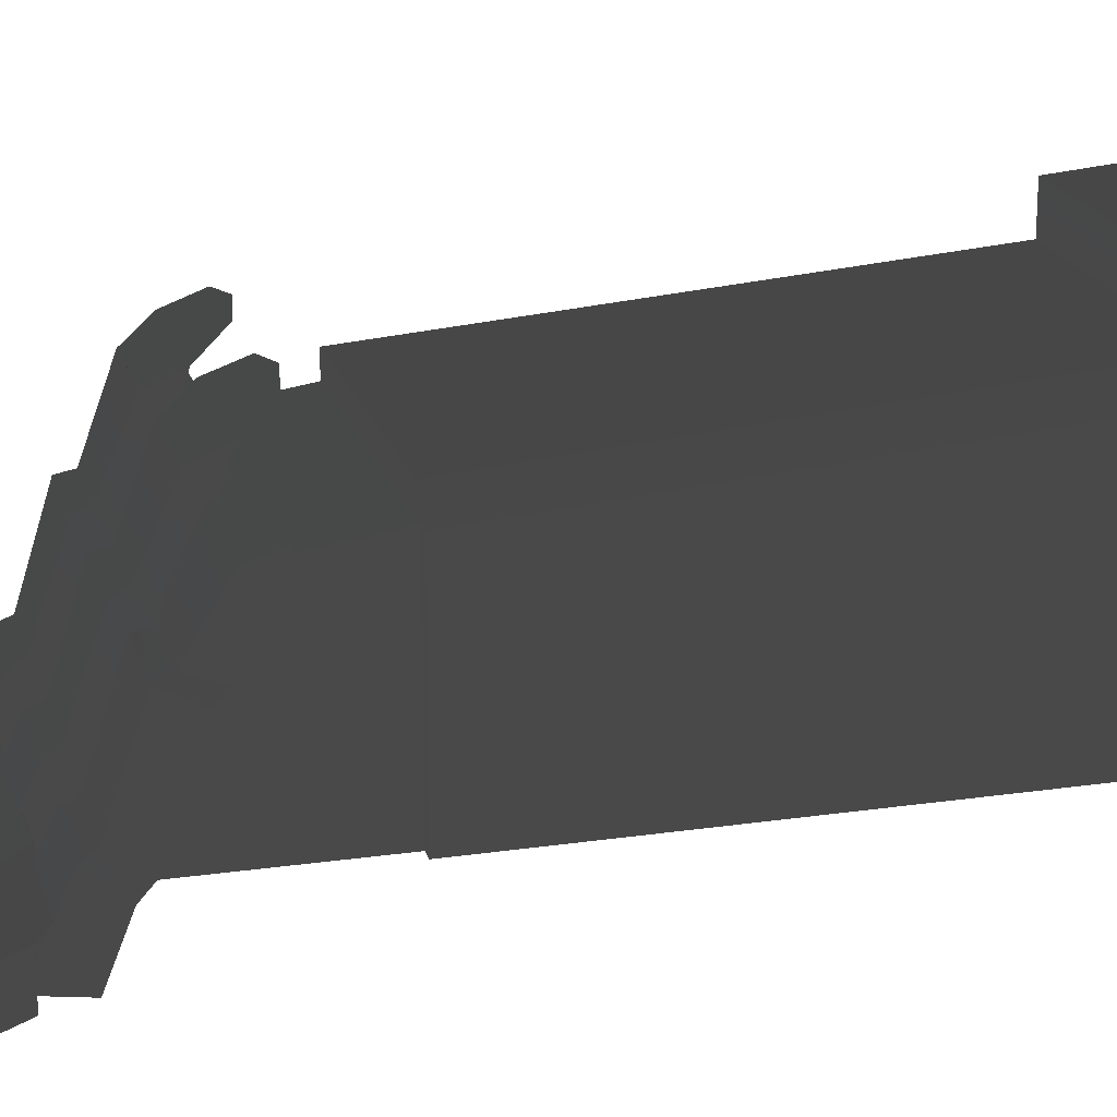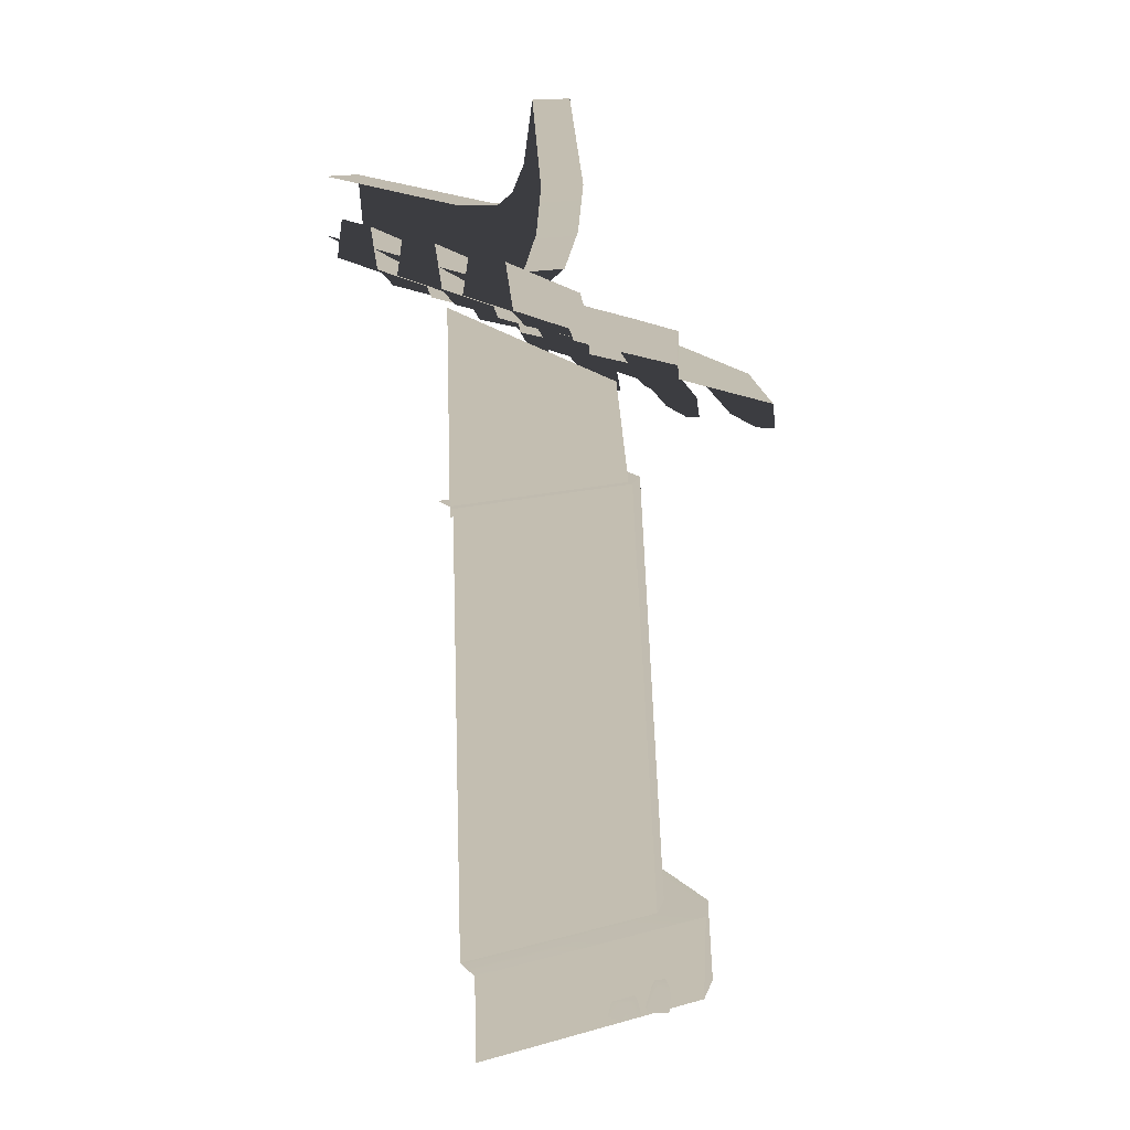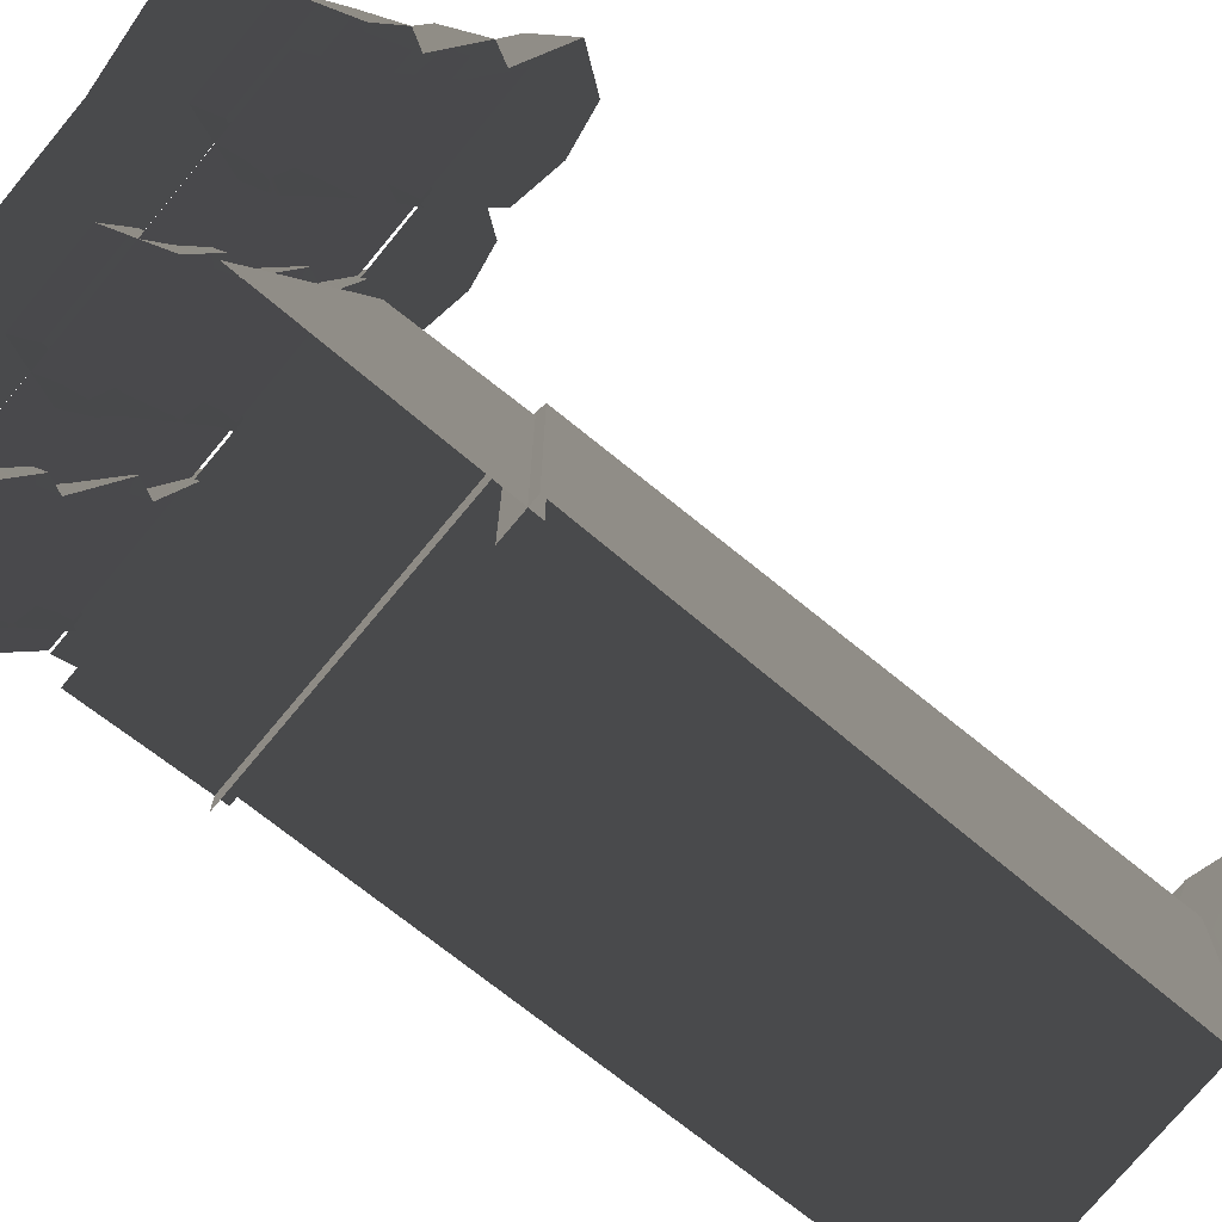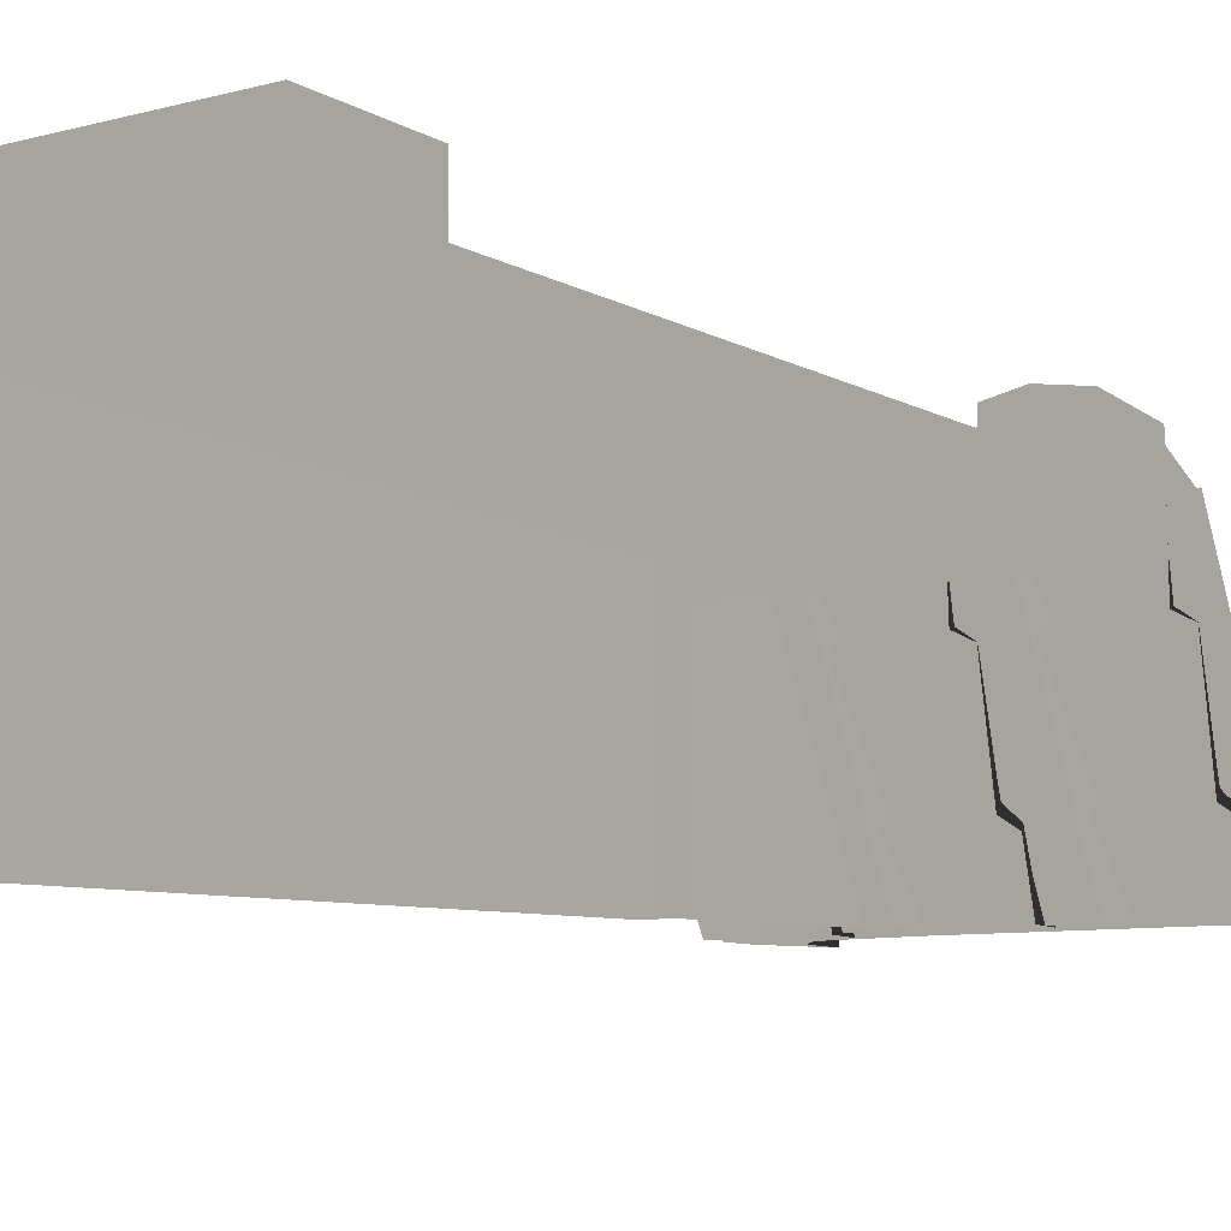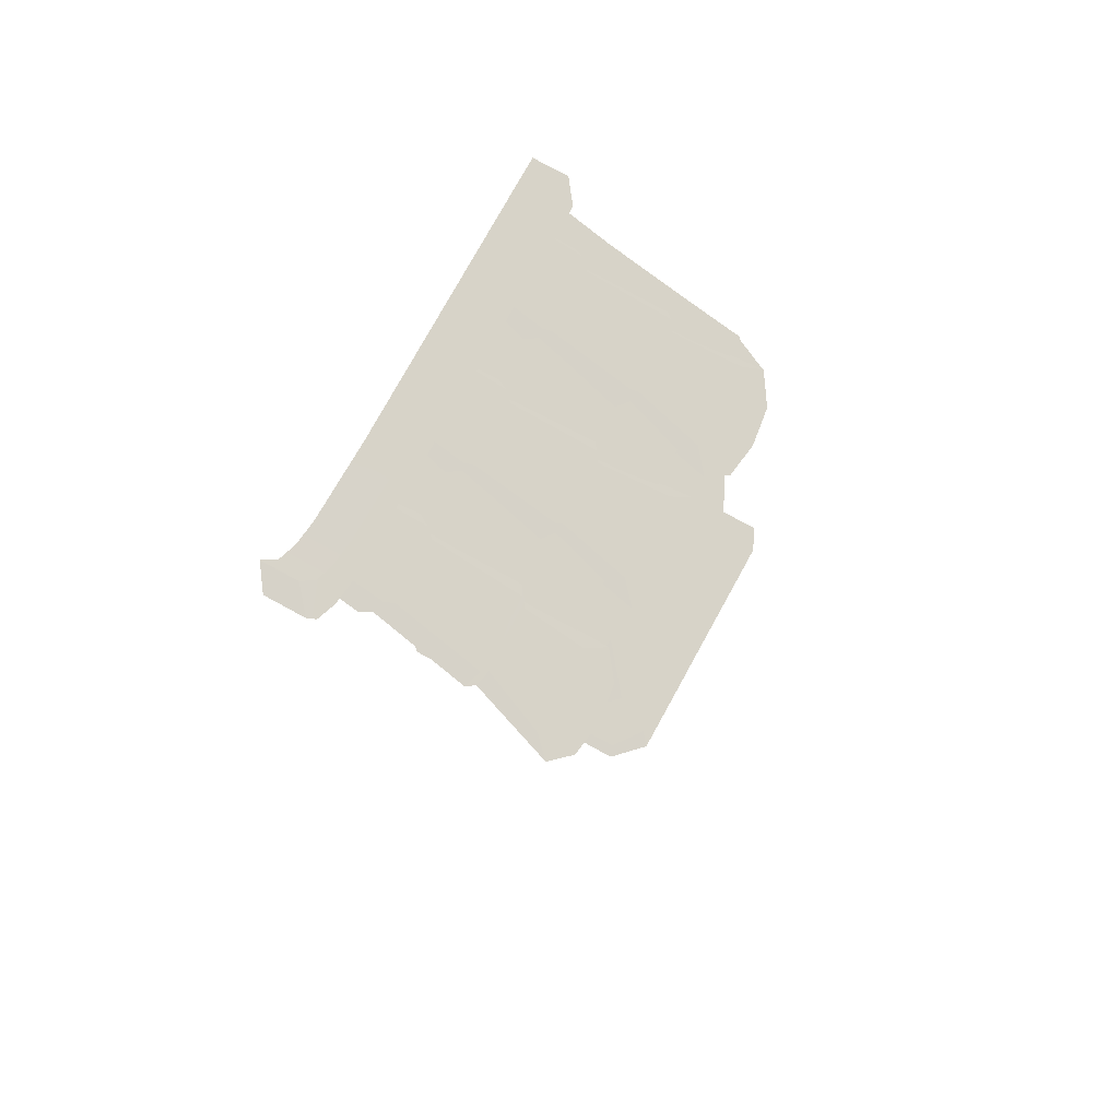
<metadata>
{"format":"obj","ext":"obj","renderer":"f3d","projection":"perspective","resolution":1024,"background":"white","views":[{"elev":20.0,"azim":-105.2,"up":"+Z"},{"elev":16.2,"azim":-119.5,"up":"+Y"},{"elev":-74.3,"azim":-129.7,"up":"+Z"},{"elev":-7.0,"azim":39.9,"up":"+Z"},{"elev":76.6,"azim":-61.3,"up":"+Y"}]}
</metadata>
<code>
g wall_house_end1
v 0.5043 1.819 0.1438
v -0.3914 1.819 0.1438
v -0.3914 2.187 0.09014
v 0.5043 2.187 0.09014
v -0.4588 2.784 -0.3873
v 0.5041 2.783 -0.3866
v 0.5041 2.583 -0.3708
v -0.4588 2.584 -0.3712
v -0.7279 2.81 -0.3881
v -0.7854 2.59 -0.3716
v -0.8133 2.853 -0.3881
v -0.8741 2.639 -0.3716
v -0.9511 2.751 -0.3717
v -0.8828 2.937 -0.3882
v -0.9796 2.884 -0.3718
v -0.9333 3.113 -0.3885
v -0.3435 2.275 0.27
v -0.3078 2.368 0.04195
v -0.2723 2.275 0.27
v -0.0943 2.368 0.04195
v -0.327 2.415 0.0263
v -0.1298 2.275 0.27
v -0.201 2.275 0.27
v -0.05857 2.275 0.27
v -0.0751 2.415 0.0263
v -0.308 2.506 -0.2511
v -0.09408 2.506 -0.2511
v -0.3273 2.55 -0.2743
v -0.07481 2.55 -0.2743
v -0.3146 2.655 -0.5041
v -0.08746 2.655 -0.5041
v -0.05857 2.275 0.27
v -0.05391 2.274 0.01803
v -0.004651 2.187 0.3259
v -0.0943 2.368 0.04195
v -0.0751 2.415 0.0263
v -0.02746 2.323 -0.00331
v -0.09408 2.506 -0.2511
v -0.05391 2.417 -0.3082
v -0.07481 2.55 -0.2743
v -0.02746 2.459 -0.3381
v -0.04317 2.523 -0.5041
v -0.08746 2.655 -0.5041
v -0.3078 2.368 0.04195
v -0.3435 2.275 0.27
v -0.3974 2.187 0.3259
v -0.3482 2.274 0.01803
v -0.3746 2.323 -0.00331
v -0.327 2.415 0.0263
v -0.3482 2.417 -0.3082
v -0.308 2.506 -0.2511
v -0.3746 2.459 -0.3381
v -0.3273 2.55 -0.2743
v -0.3589 2.523 -0.5041
v -0.3146 2.655 -0.5041
v -0.3435 2.275 0.27
v -0.3249 2.091 0.3867
v -0.3974 2.187 0.3259
v -0.2723 2.275 0.27
v -0.201 2.275 0.27
v -0.201 2.069 0.4025
v -0.0772 2.091 0.3867
v -0.1298 2.275 0.27
v -0.05857 2.275 0.27
v -0.004651 2.187 0.3259
v 0.1226 2.275 0.27
v 0.1583 2.368 0.04195
v 0.1938 2.275 0.27
v 0.3718 2.368 0.04195
v 0.1391 2.415 0.0263
v 0.3363 2.275 0.27
v 0.265 2.275 0.27
v 0.4075 2.275 0.27
v 0.391 2.415 0.0263
v 0.1581 2.506 -0.2511
v 0.372 2.506 -0.2511
v 0.1388 2.55 -0.2743
v 0.3913 2.55 -0.2743
v 0.1515 2.655 -0.5041
v 0.3786 2.655 -0.5041
v 0.4075 2.275 0.27
v 0.4122 2.274 0.01803
v 0.4614 2.187 0.3259
v 0.3718 2.368 0.04195
v 0.391 2.415 0.0263
v 0.4386 2.323 -0.00331
v 0.372 2.506 -0.2511
v 0.4122 2.417 -0.3082
v 0.3913 2.55 -0.2743
v 0.4386 2.459 -0.3381
v 0.4229 2.523 -0.5041
v 0.3786 2.655 -0.5041
v 0.1583 2.368 0.04195
v 0.1226 2.275 0.27
v 0.06865 2.187 0.3259
v 0.1179 2.274 0.01803
v 0.09147 2.323 -0.00331
v 0.1391 2.415 0.0263
v 0.1179 2.417 -0.3082
v 0.1581 2.506 -0.2511
v 0.09147 2.459 -0.3381
v 0.1388 2.55 -0.2743
v 0.1072 2.523 -0.5041
v 0.1515 2.655 -0.5041
v 0.1226 2.275 0.27
v 0.1412 2.091 0.3867
v 0.06865 2.187 0.3259
v 0.1938 2.275 0.27
v 0.265 2.275 0.27
v 0.265 2.069 0.4025
v 0.3889 2.091 0.3867
v 0.3363 2.275 0.27
v 0.4075 2.275 0.27
v 0.4614 2.187 0.3259
v -0.4584 2.062 0.3122
v -0.4584 2.231 0.2039
v -0.3562 2.08 0.3015
v -0.3992 2.23 0.2062
v -0.341 2.23 0.2062
v -0.2969 2.159 0.2519
v -0.08174 2.23 0.2062
v -0.06651 2.08 0.3015
v -0.1258 2.159 0.2519
v -0.02353 2.23 0.2062
v 0.02992 2.23 0.2062
v 0.02992 2.062 0.3145
v 0.1328 2.08 0.3015
v 0.08979 2.23 0.2062
v 0.148 2.23 0.2062
v 0.1921 2.159 0.2519
v 0.388 2.23 0.2062
v 0.4033 2.08 0.3015
v 0.344 2.159 0.2519
v 0.4463 2.23 0.2062
v 0.5045 2.23 0.2062
v 0.5045 2.062 0.3145
v -0.08174 2.23 0.2062
v -0.1258 2.159 0.2519
v -0.2969 2.159 0.2519
v -0.341 2.23 0.2062
v 0.388 2.23 0.2062
v 0.344 2.159 0.2519
v 0.1921 2.159 0.2519
v 0.148 2.23 0.2062
v 0.5041 2.586 -0.5041
v -0.4588 2.439 -0.2449
v -0.4588 2.587 -0.5043
v 0.5041 2.439 -0.2448
v 0.5041 2.321 0.01385
v -0.4588 2.322 0.01364
v 0.5041 2.235 0.2172
v -0.4588 2.236 0.2172
v -0.4588 2.784 -0.5043
v 0.5041 2.783 -0.5036
v 0.5041 2.783 -0.3866
v -0.4588 2.784 -0.3873
v -0.4588 2.587 -0.5043
v -0.7464 2.439 -0.2444
v -0.7168 2.588 -0.5046
v -0.4588 2.439 -0.2449
v -0.4588 2.322 0.01364
v -0.7788 2.323 0.01244
v -0.4588 2.236 0.2172
v -0.839 2.237 0.2172
v -0.3914 1.819 -0.5058
v -0.3914 2.47 -0.5035
v -0.3914 2.187 0.09014
v -0.3914 1.819 0.1438
v -0.9511 2.751 -0.3717
v -0.8741 2.639 -0.3716
v -0.8741 2.639 -0.5044
v -0.9511 2.751 -0.5044
v -0.9796 2.884 -0.3718
v -0.9796 2.884 -0.5045
v -0.9333 3.113 -0.3885
v -0.9333 3.113 -0.5051
v -0.8738 2.277 0.2654
v -0.9275 2.189 0.3214
v -0.8378 2.276 0.04015
v -0.7975 2.369 0.06407
v -0.5845 2.369 0.06407
v -0.5442 2.276 0.04015
v -0.5356 2.189 0.3214
v -0.5894 2.277 0.2654
v -0.5534 2.656 -0.5101
v -0.7926 2.551 -0.2731
v -0.78 2.656 -0.5101
v -0.5407 2.551 -0.2731
v -0.7734 2.508 -0.2498
v -0.56 2.508 -0.2498
v -0.8167 2.417 0.04842
v -0.5654 2.417 0.04842
v -0.7926 2.551 -0.2731
v -0.8242 2.524 -0.5101
v -0.78 2.656 -0.5101
v -0.8399 2.46 -0.3369
v -0.8135 2.418 -0.3069
v -0.7926 2.551 -0.2731
v -0.7734 2.508 -0.2498
v -0.8642 2.324 0.01881
v -0.8167 2.417 0.04842
v -0.5654 2.417 0.04842
v -0.5199 2.418 -0.3069
v -0.5179 2.324 0.01881
v -0.56 2.508 -0.2498
v -0.4935 2.46 -0.3369
v -0.5407 2.551 -0.2731
v -0.5407 2.551 -0.2731
v -0.5092 2.524 -0.5101
v -0.5534 2.656 -0.5101
v -0.5845 2.369 0.06407
v -0.5179 2.324 0.01881
v -0.5442 2.276 0.04015
v -0.5654 2.417 0.04842
v -0.7975 2.369 0.06407
v -0.8167 2.417 0.04842
v -0.8378 2.276 0.04015
v -0.8642 2.324 0.01881
v -0.8738 2.277 0.2654
v -0.5894 2.277 0.2654
v -0.6605 2.277 0.2654
v -0.8027 2.277 0.2654
v -0.7316 2.277 0.2654
v -0.5894 2.277 0.2654
v -0.5356 2.189 0.3214
v -0.608 2.093 0.3821
v -0.6605 2.277 0.2654
v -0.7316 2.277 0.2654
v -0.7316 2.07 0.3979
v -0.8552 2.093 0.3821
v -0.8027 2.277 0.2654
v -0.8738 2.277 0.2654
v -0.9275 2.189 0.3214
v -0.4584 2.062 0.3122
v -0.5603 2.082 0.297
v -0.4584 2.231 0.2039
v -0.5174 2.232 0.2016
v -0.5755 2.232 0.2016
v -0.6195 2.16 0.2473
v -0.7279 2.81 -0.3881
v -0.4588 2.784 -0.5043
v -0.4588 2.784 -0.3873
v -0.7279 2.81 -0.505
v -0.8133 2.853 -0.3881
v -0.8133 2.853 -0.505
v -0.8828 2.937 -0.3882
v -0.8828 2.937 -0.505
v -0.9333 3.113 -0.3885
v -0.9333 3.113 -0.5051
v -0.5539 0.08616 0.0931
v -0.5116 0.08888 0.1009
v -0.5044 0.03532 0.1168
v -0.563 0.03157 0.1044
v -0.5788 0.03055 0.03736
v -0.5539 0.08616 0.0931
v -0.563 0.03157 0.1044
v -0.566 0.08539 0.04201
v -0.5262 0.03392 -0.01006
v -0.5259 0.08796 0.005839
v -0.4699 0.09155 0.02344
v -0.4539 0.03856 0.01218
v -0.5116 0.08888 0.1009
v -0.5259 0.08796 0.005839
v -0.4699 0.09155 0.02344
v -0.566 0.08539 0.04201
v -0.5539 0.08616 0.0931
v -0.4813 0.03915 0.1555
v -0.5636 0.09487 0.1549
v -0.5553 0.02828 0.1344
v -0.5014 0.1039 0.1728
v -0.561 0.1204 0.1689
v -0.5719 0.1114 0.211
v -0.5284 0.118 0.2216
v -0.5176 0.1268 0.1811
v -0.4212 0.3139 0.4607
v 0.5043 -0.001417 0.4906
v -0.4212 -0.0006535 0.4883
v 0.5043 0.3138 0.463
v -0.3475 0.3139 0.3258
v 0.5043 0.3138 0.3258
v -0.3475 1.853 0.2092
v 0.5043 1.852 0.2113
v 0.5043 0.3138 0.3258
v -0.3475 0.3139 0.3258
v -0.3114 1.852 0.04485
v 0.5043 1.852 0.04485
v 0.5043 1.852 0.2113
v -0.3802 1.852 0.1477
v -0.3475 1.853 0.2092
v -0.4213 1.853 0.1353
v -0.5275 0.3139 0.3828
v -0.4212 0.3139 0.4607
v -0.4212 -0.0006535 0.4883
v -0.5275 0.0001121 0.3828
v -0.4213 1.853 0.1353
v -0.4213 0.3139 0.2521
v -0.4219 0.3138 -0.5094
v -0.4219 1.854 -0.5094
v -0.5275 0.0001121 0.3828
v -0.5275 0.0001125 -0.5092
v -0.5275 0.3139 -0.5092
v -0.5275 0.3139 0.3828
v -0.4219 0.3138 -0.5094
v -0.4213 0.3139 0.2521
v -0.5275 0.3139 0.3828
v -0.3475 0.3139 0.3258
v -0.4212 0.3139 0.4607
v -0.4213 1.853 0.1353
v -0.4219 1.854 -0.5094
v -0.3114 1.854 -0.5065
v -0.3114 1.852 0.04485
v -0.3802 1.852 0.1477
v -0.3475 1.853 0.2092
v -0.3475 0.3139 0.3258
v -0.4213 0.3139 0.2521
v -0.4213 1.853 0.1353
v -0.5723 0.0125 0.2105
v -0.5161 0.09181 0.2284
v -0.4983 0.02366 0.2296
v -0.4813 0.03915 0.1555
v -0.5014 0.1039 0.1728
v -0.5284 0.118 0.2216
v -0.5784 0.08238 0.2124
v -0.5553 0.02828 0.1344
v -0.5719 0.1114 0.211
v -0.5636 0.09487 0.1549
g wall_house_end1_0
f 3 2 1
f 4 3 1
f 7 6 5
f 8 7 5
f 8 5 9
f 10 8 9
f 11 10 9
f 12 10 11
f 13 12 11
f 14 13 11
f 15 13 14
f 16 15 14
f 19 18 17
f 20 18 19
f 21 18 20
f 22 20 19
f 23 22 19
f 22 24 20
f 25 21 20
f 26 21 25
f 27 26 25
f 28 26 27
f 29 28 27
f 30 28 29
f 31 30 29
f 34 33 32
f 33 35 32
f 36 35 33
f 37 36 33
f 38 36 37
f 39 38 37
f 40 38 39
f 41 40 39
f 41 42 40
f 42 43 40
f 46 45 44
f 47 46 44
f 48 47 44
f 49 48 44
f 50 48 49
f 51 50 49
f 52 50 51
f 53 52 51
f 52 53 54
f 53 55 54
f 58 57 56
f 59 56 57
f 60 59 57
f 61 60 57
f 62 60 61
f 63 60 62
f 64 63 62
f 65 64 62
f 68 67 66
f 69 67 68
f 70 67 69
f 71 69 68
f 72 71 68
f 71 73 69
f 74 70 69
f 75 70 74
f 76 75 74
f 77 75 76
f 78 77 76
f 79 77 78
f 80 79 78
f 83 82 81
f 82 84 81
f 85 84 82
f 86 85 82
f 87 85 86
f 88 87 86
f 89 87 88
f 90 89 88
f 90 91 89
f 91 92 89
f 95 94 93
f 96 95 93
f 97 96 93
f 98 97 93
f 99 97 98
f 100 99 98
f 101 99 100
f 102 101 100
f 101 102 103
f 102 104 103
f 107 106 105
f 108 105 106
f 109 108 106
f 110 109 106
f 111 109 110
f 112 109 111
f 113 112 111
f 114 113 111
f 117 116 115
f 118 116 117
f 119 118 117
f 120 119 117
f 123 122 121
f 124 121 122
f 125 124 122
f 126 125 122
f 127 125 126
f 128 125 127
f 129 128 127
f 130 129 127
f 133 132 131
f 134 131 132
f 135 134 132
f 136 135 132
f 139 138 137
f 140 139 137
f 143 142 141
f 144 143 141
f 147 146 145
f 146 148 145
f 148 146 149
f 146 150 149
f 149 150 151
f 150 152 151
f 155 154 153
f 156 155 153
f 159 158 157
f 158 160 157
f 160 158 161
f 158 162 161
f 161 162 163
f 162 164 163
f 167 166 165
f 168 167 165
f 171 170 169
f 172 171 169
f 172 169 173
f 174 172 173
f 174 173 175
f 176 174 175
f 179 178 177
f 180 179 177
f 183 182 181
f 184 183 181
f 187 186 185
f 186 188 185
f 188 186 189
f 190 188 189
f 190 189 191
f 192 190 191
f 195 194 193
f 194 196 193
f 198 196 197
f 199 198 197
f 199 197 200
f 201 199 200
f 204 203 202
f 203 205 202
f 203 206 205
f 206 207 205
f 206 209 208
f 209 210 208
f 213 212 211
f 212 214 211
f 211 214 215
f 214 216 215
f 215 216 217
f 216 218 217
f 211 215 219
f 219 220 211
f 219 221 220
f 219 222 221
f 222 223 221
f 226 225 224
f 226 224 227
f 228 226 227
f 228 229 226
f 228 230 229
f 228 231 230
f 231 232 230
f 232 233 230
f 236 235 234
f 236 237 235
f 237 238 235
f 238 239 235
f 242 241 240
f 241 243 240
f 240 243 244
f 243 245 244
f 244 245 246
f 245 247 246
f 246 247 248
f 247 249 248
f 252 251 250
f 250 253 252
f 256 255 254
f 257 254 255
f 254 257 258
f 259 258 257
f 258 259 260
f 260 261 258
f 264 263 262
f 265 262 263
f 266 262 265
f 269 268 267
f 270 267 268
f 268 271 270
f 271 268 272
f 273 271 272
f 274 270 271
f 273 274 271
f 274 273 270
f 277 276 275
f 276 278 275
f 279 275 278
f 280 279 278
f 283 282 281
f 284 283 281
f 287 286 285
f 285 288 287
f 288 289 287
f 288 290 289
f 293 292 291
f 294 293 291
f 297 296 295
f 298 297 295
f 301 300 299
f 302 301 299
f 304 303 301
f 305 304 301
f 304 305 306
f 305 307 306
f 310 309 308
f 308 311 310
f 308 312 311
f 315 314 313
f 316 315 313
f 319 318 317
f 319 320 318
f 320 321 318
f 318 321 322
f 323 317 318
f 322 323 318
f 317 323 324
f 325 323 322
f 326 324 323
f 323 325 326

</code>
